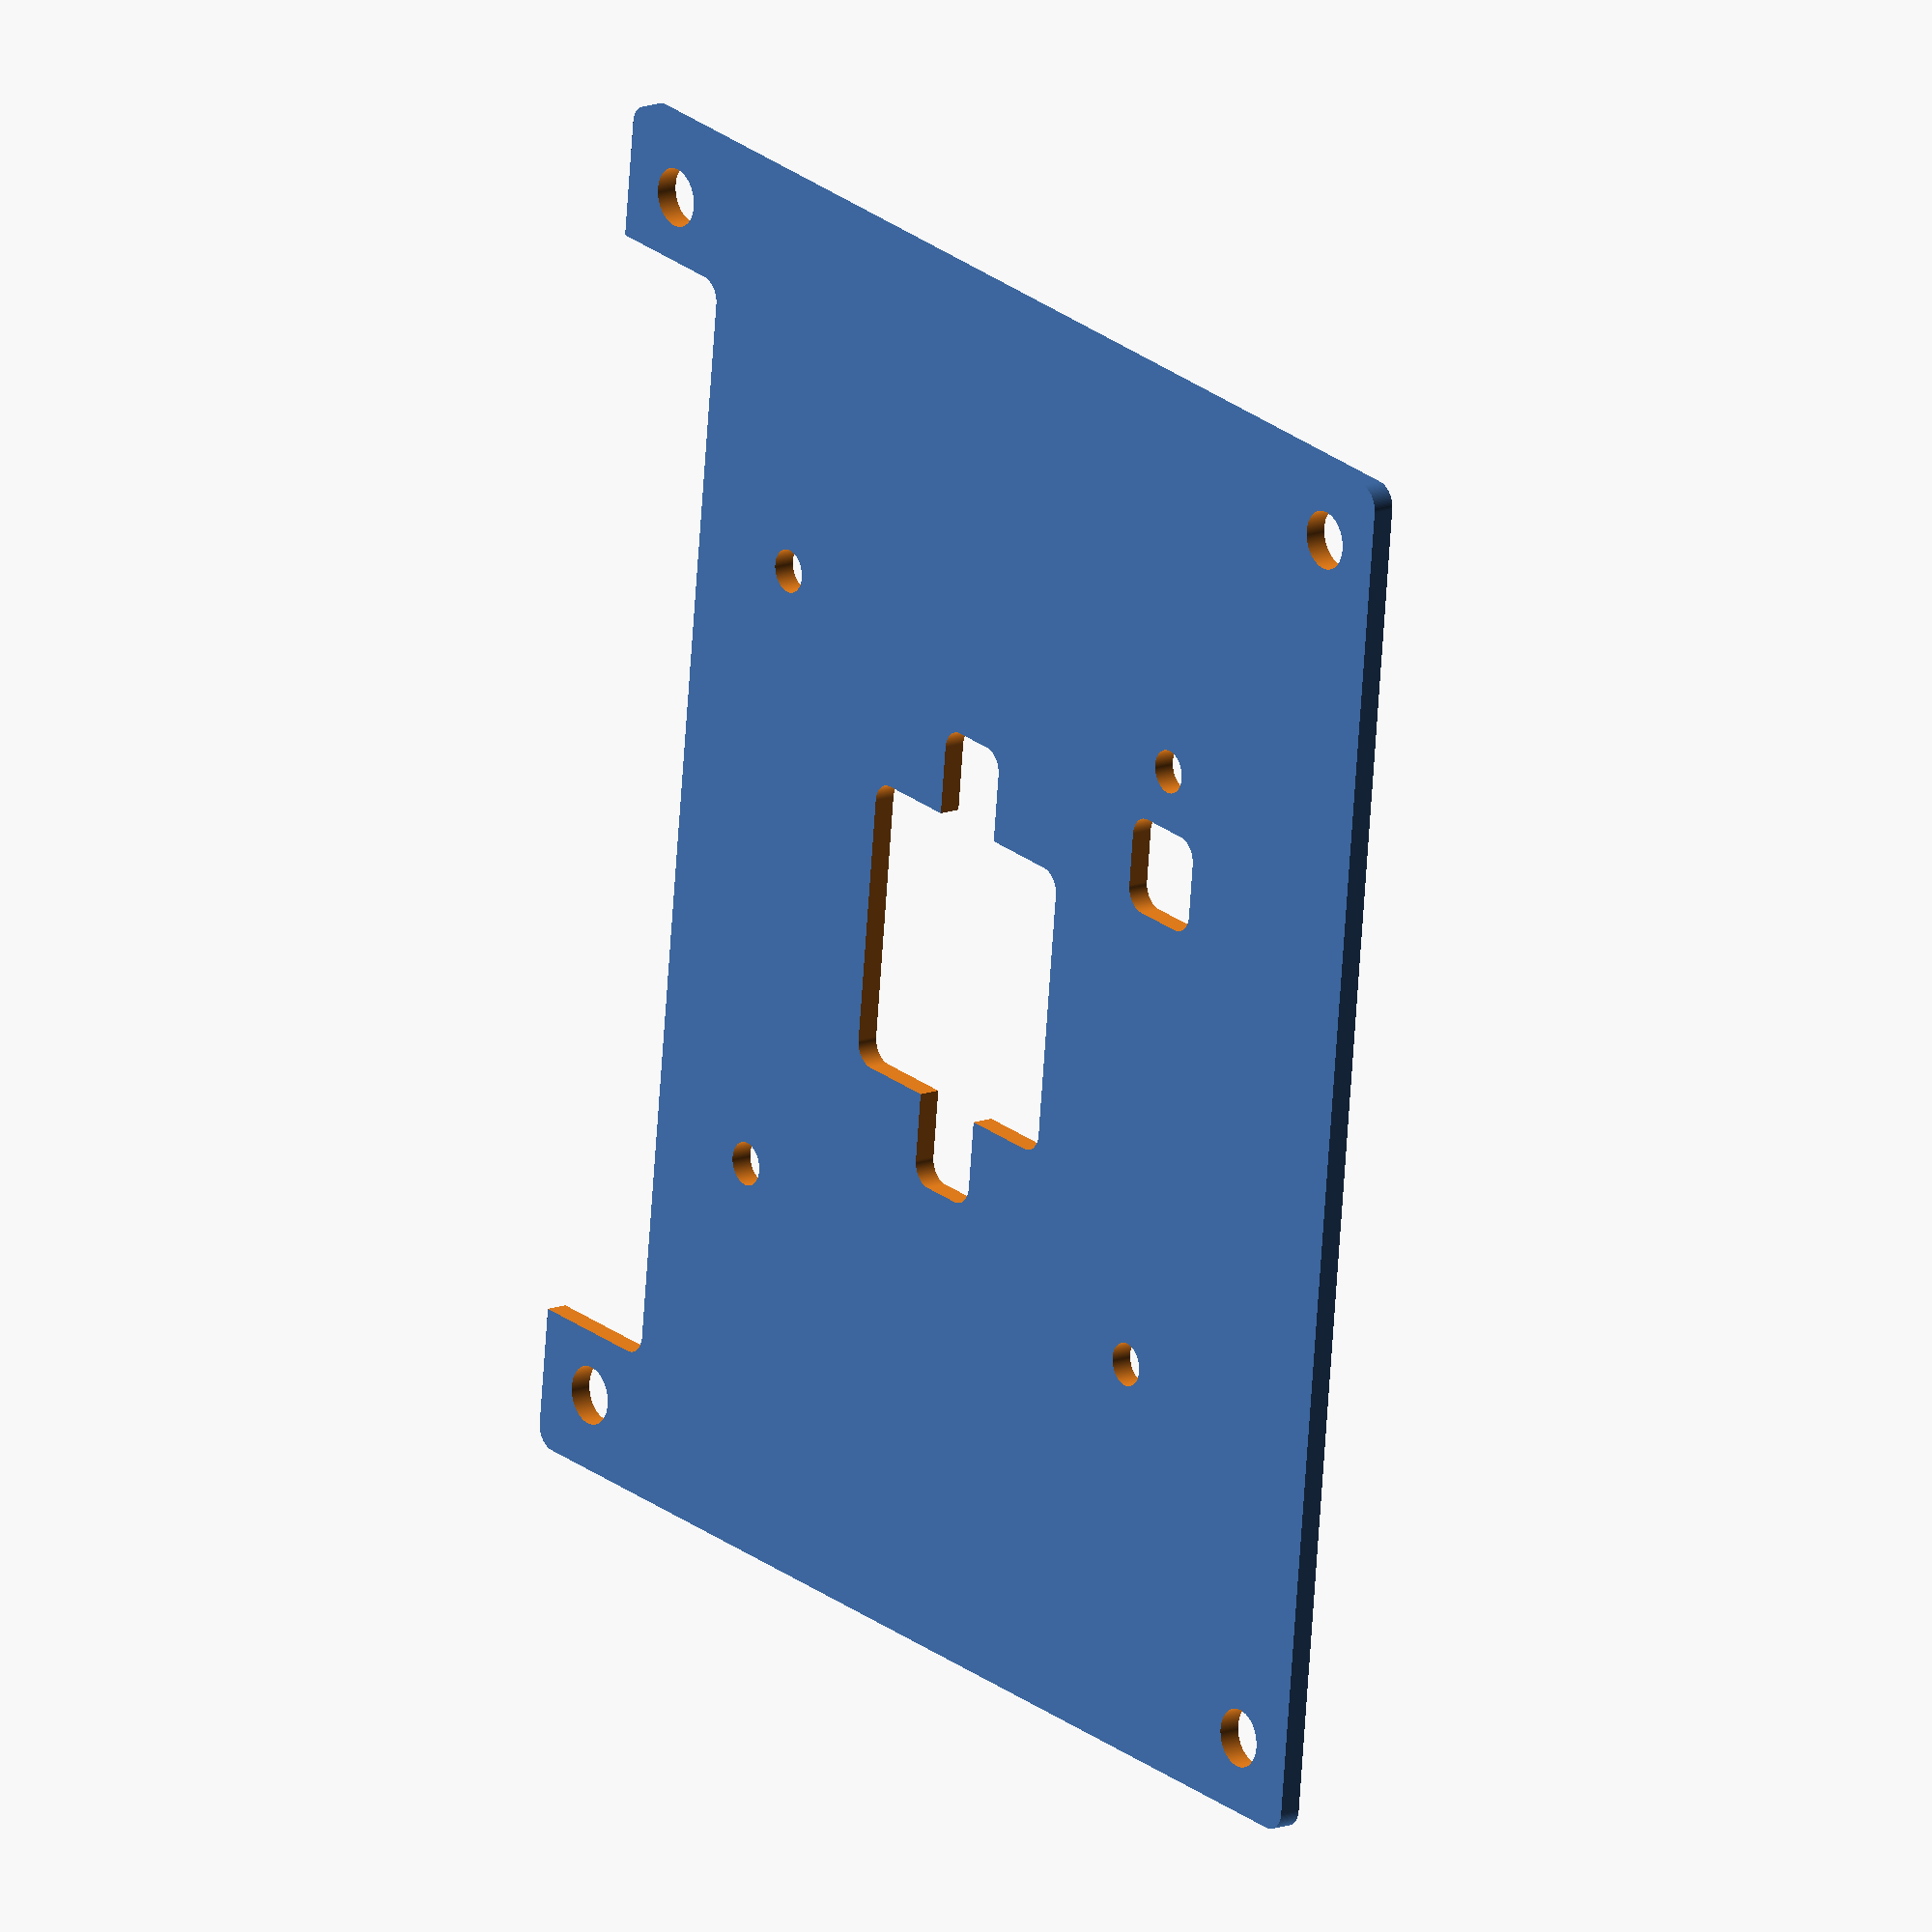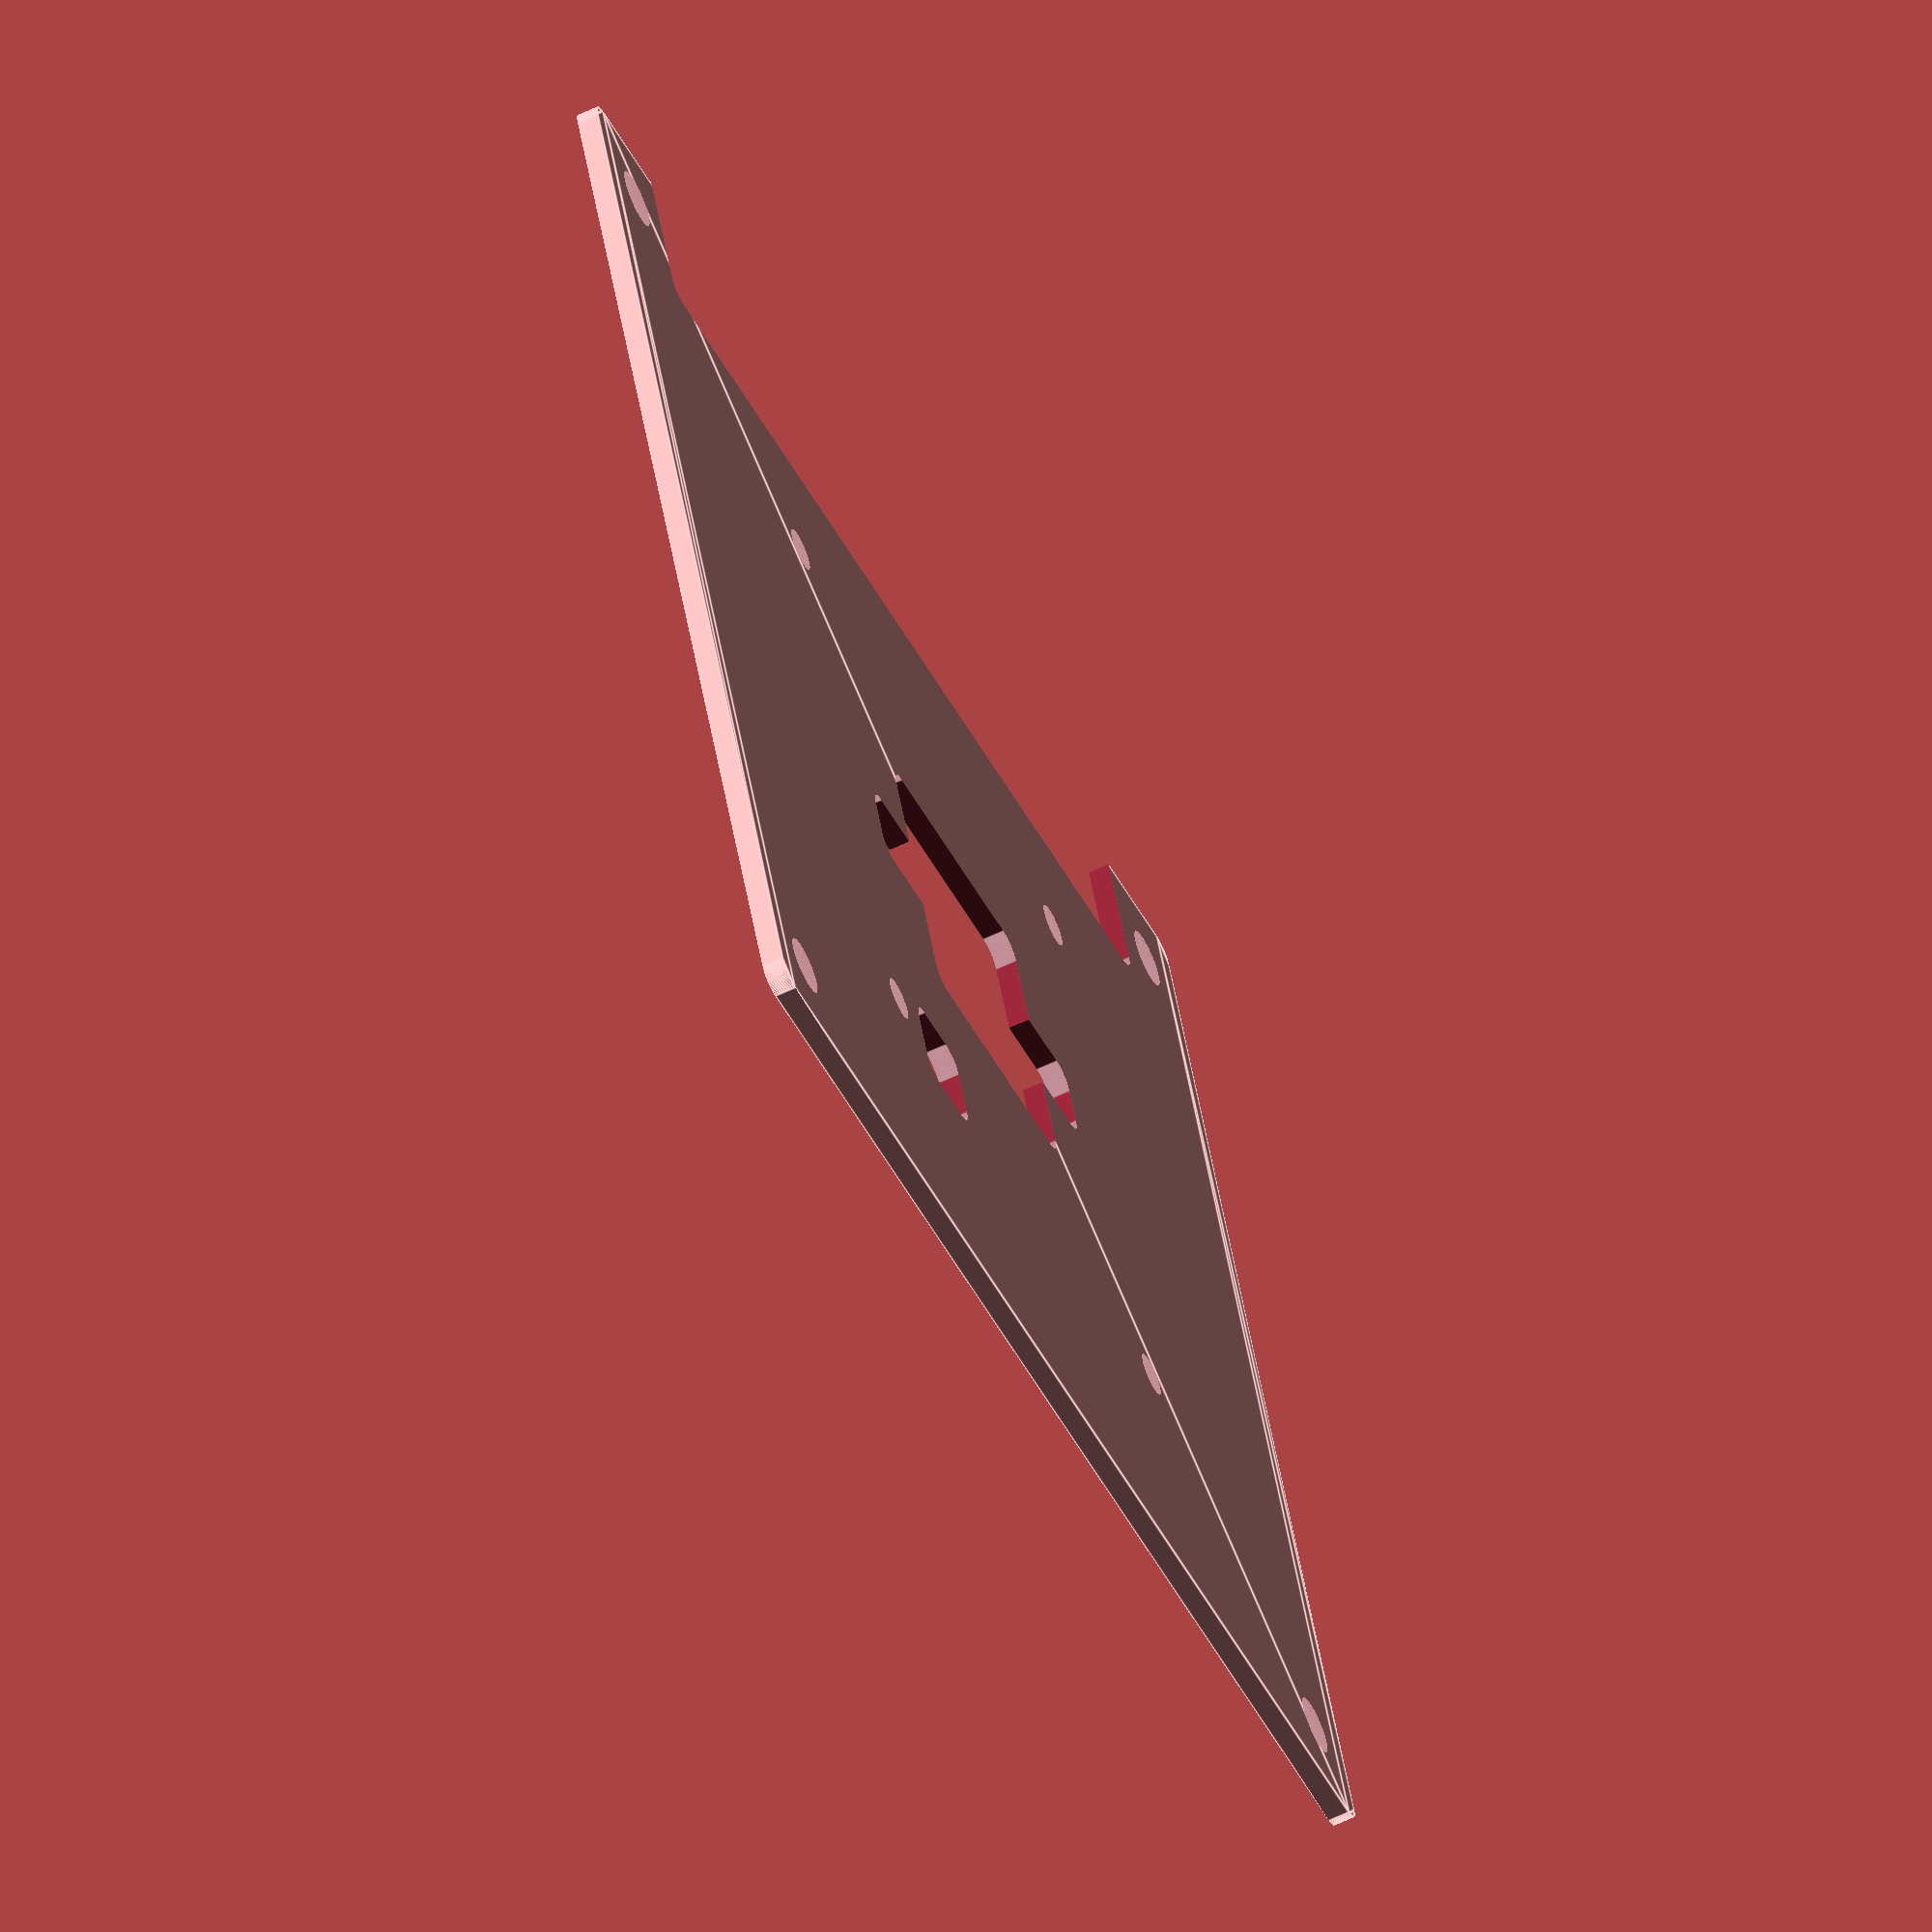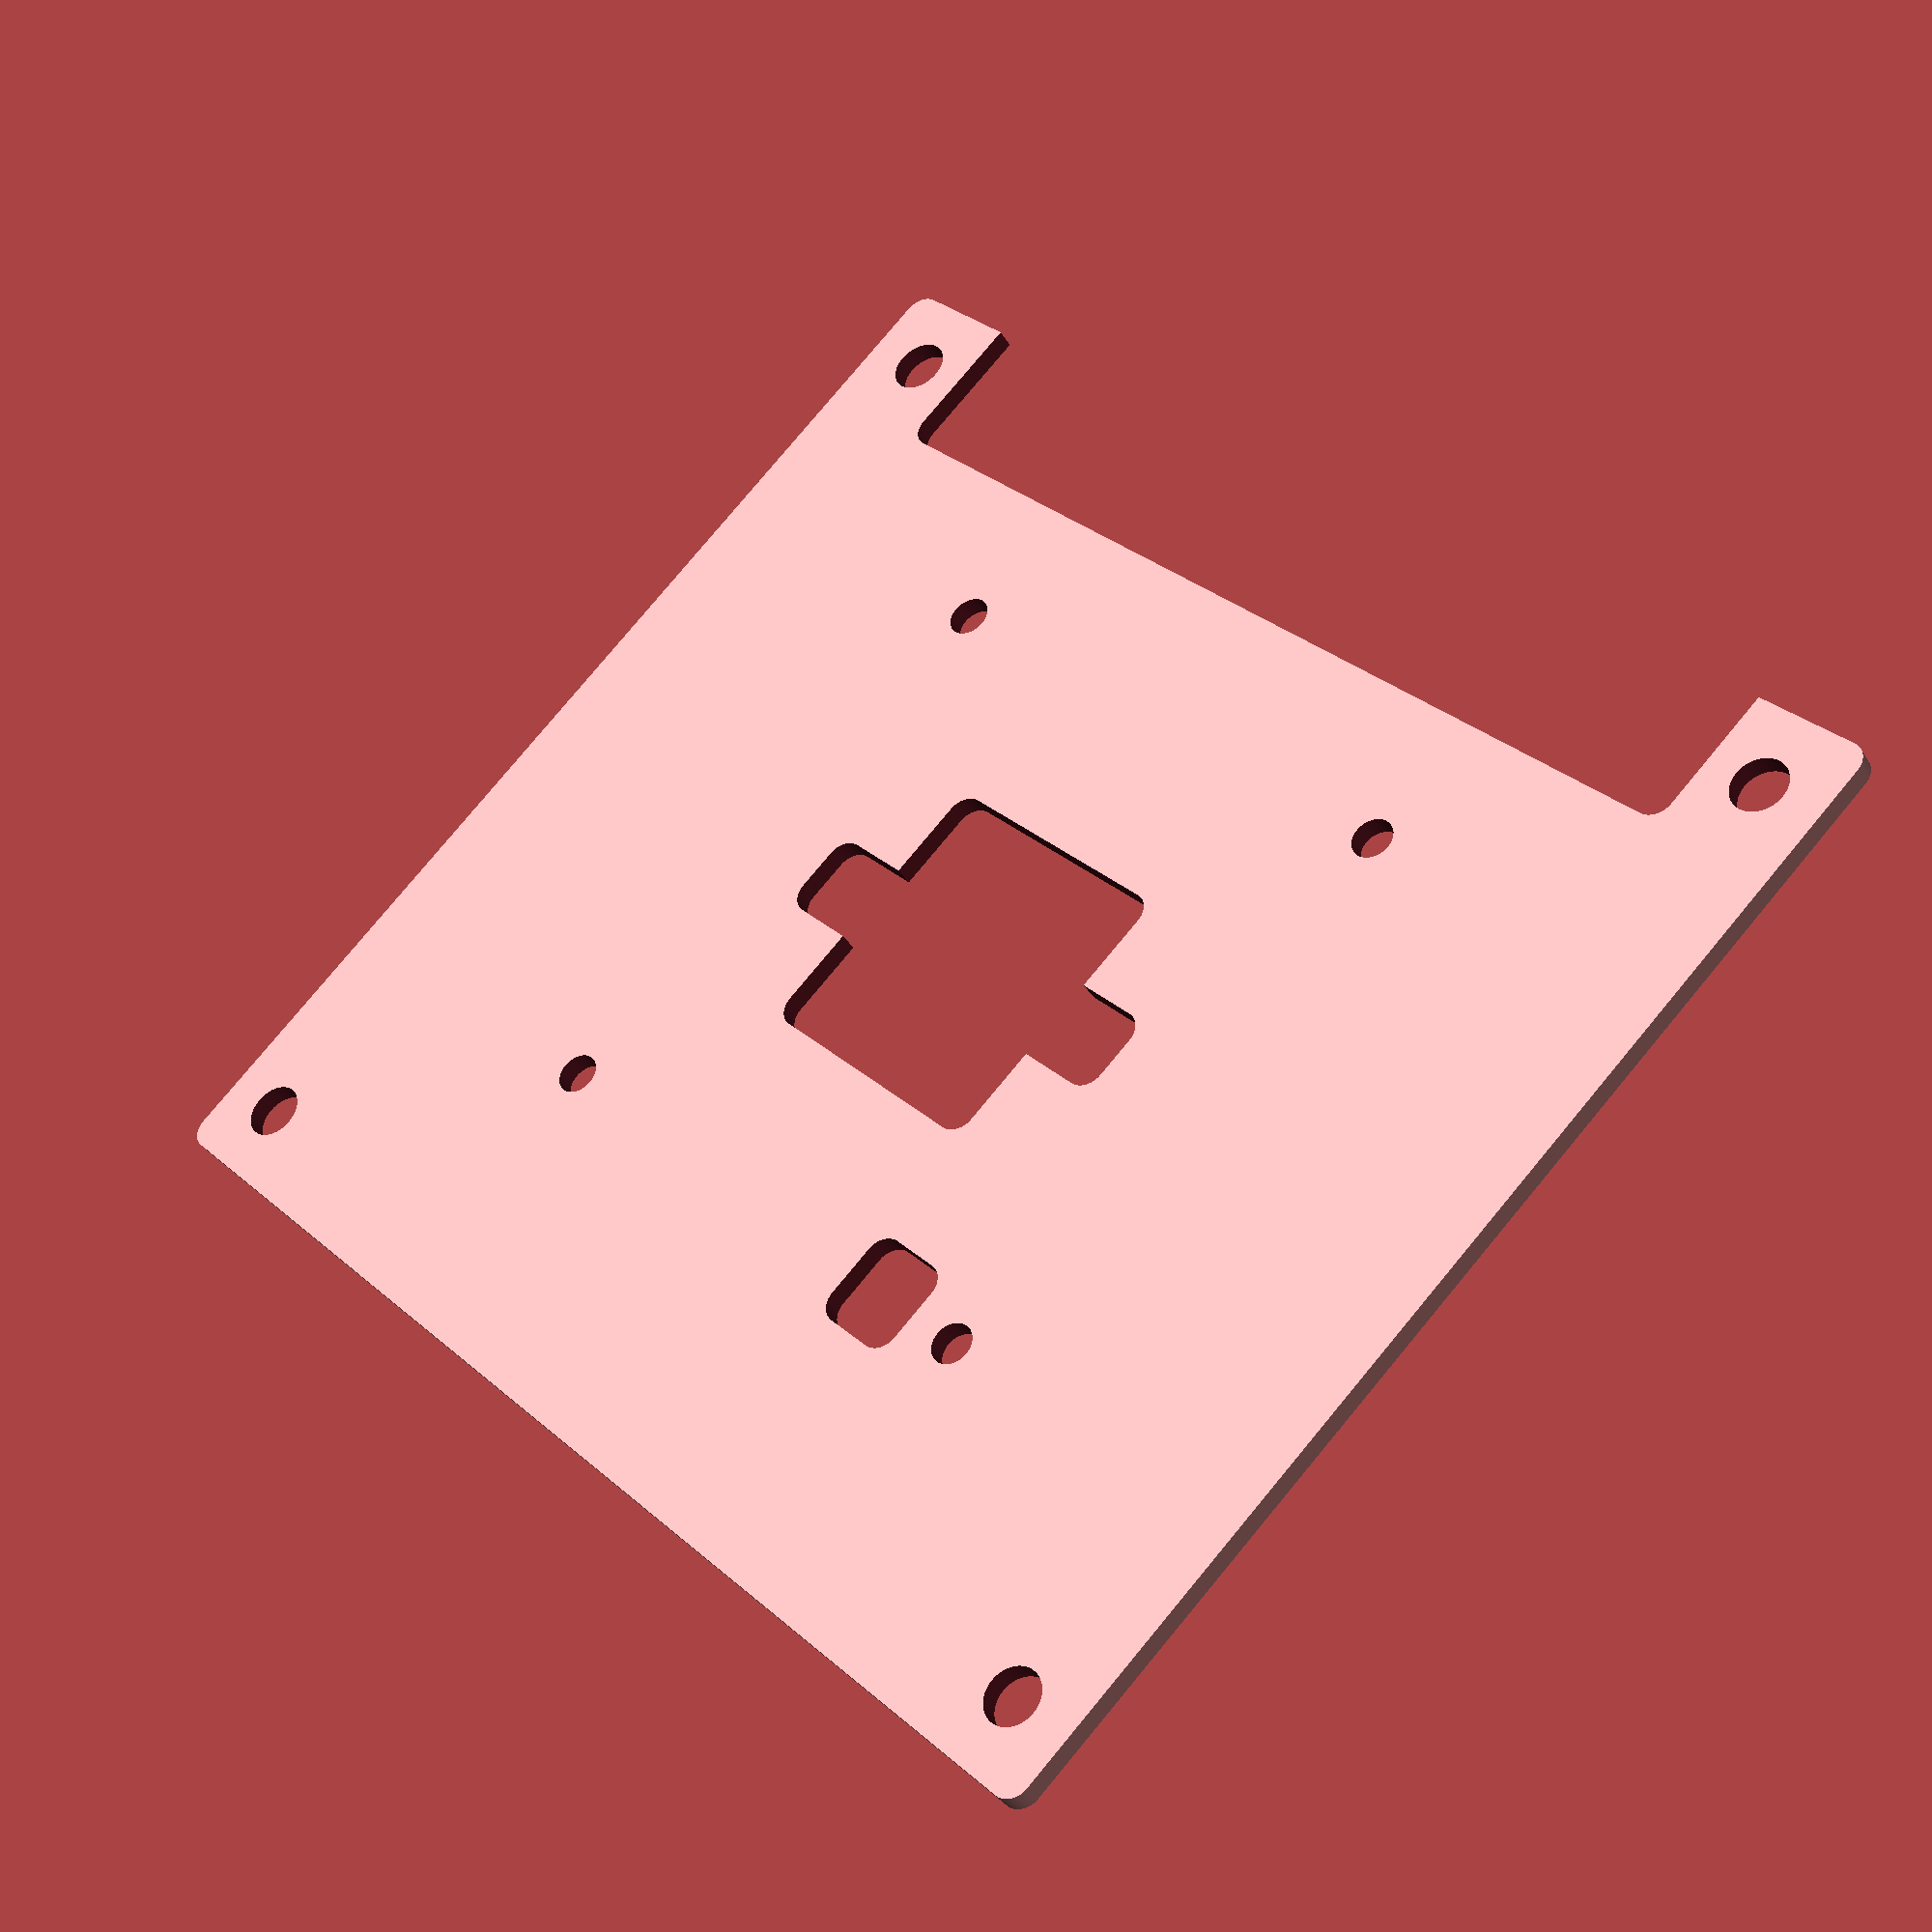
<openscad>

module  minkowski_square(dimension, r=2)
{
    minkowski()
    {
        translate([r, r])
        square([dimension.x-r*2,dimension.y-r*2]);
        circle(r=r);
    }
}
module camera_holder()
{
    linear_extrude(height = 2, twist = 0, slices = 0)
    {
        camera_holder_2D();
    }
}
module camera_holder_2D()
{
    difference(){
        r_rad=1;
        minkowski()
        {
            $fn=100;
            r_rad2=r_rad*2;
            translate([r_rad, r_rad])
                square([56-r_rad*2,65-r_rad*2]);
            circle(r=r_rad);
        }
        //raspi attachemnt holes
        raspi_bolt_r = 2.7/2;
        translate([3.5, 3.5])
        circle(r=raspi_bolt_r);
        translate([3.5, 61.5])
        circle(r=raspi_bolt_r);
        translate([52.5, 3.5])
        circle(r=raspi_bolt_r);
        translate([52.5, 61.5])
        circle(r=raspi_bolt_r);
        //camera attachemnt holes
        translate([56/2, 65/2])
            for(i=[0,1])
            {
                mirror([0,i])
                for(j=[0,1])
                {
                    mirror([j,0])
                    translate([28.7/2, 28.7/2])
                        circle(r=camera_bolt_r);
                }
            }
        //camera hole
        translate([56/2, 65/2])
        minkowski()
        {
            square([13.6-r_rad*2,13.6-r_rad*2], center=true);
            circle(r=r_rad);
        }
        translate([56/2, 65/2])
        minkowski()
        {
            square([4.0-r_rad*2,22.0-r_rad*2], center=true);
            circle(r=r_rad);
        }
        translate([56/2 + 28.7/2, 65/2 + 28.7/2 - 5.0])
        minkowski()
        {
            square([4.5-r_rad*2,4.5-r_rad*2], center=true);
            circle(r=r_rad);
        }
        translate([0, 65/2])
        minkowski()
        {
            square([12,50], center=true);
            circle(r=r_rad);
        }
    }
}
$fn=360;

translate([0, -65, 0])
camera_holder_2D();
</openscad>
<views>
elev=344.7 azim=6.4 roll=52.9 proj=o view=solid
elev=243.6 azim=291.3 roll=64.7 proj=o view=edges
elev=36.6 azim=136.2 roll=27.8 proj=p view=wireframe
</views>
